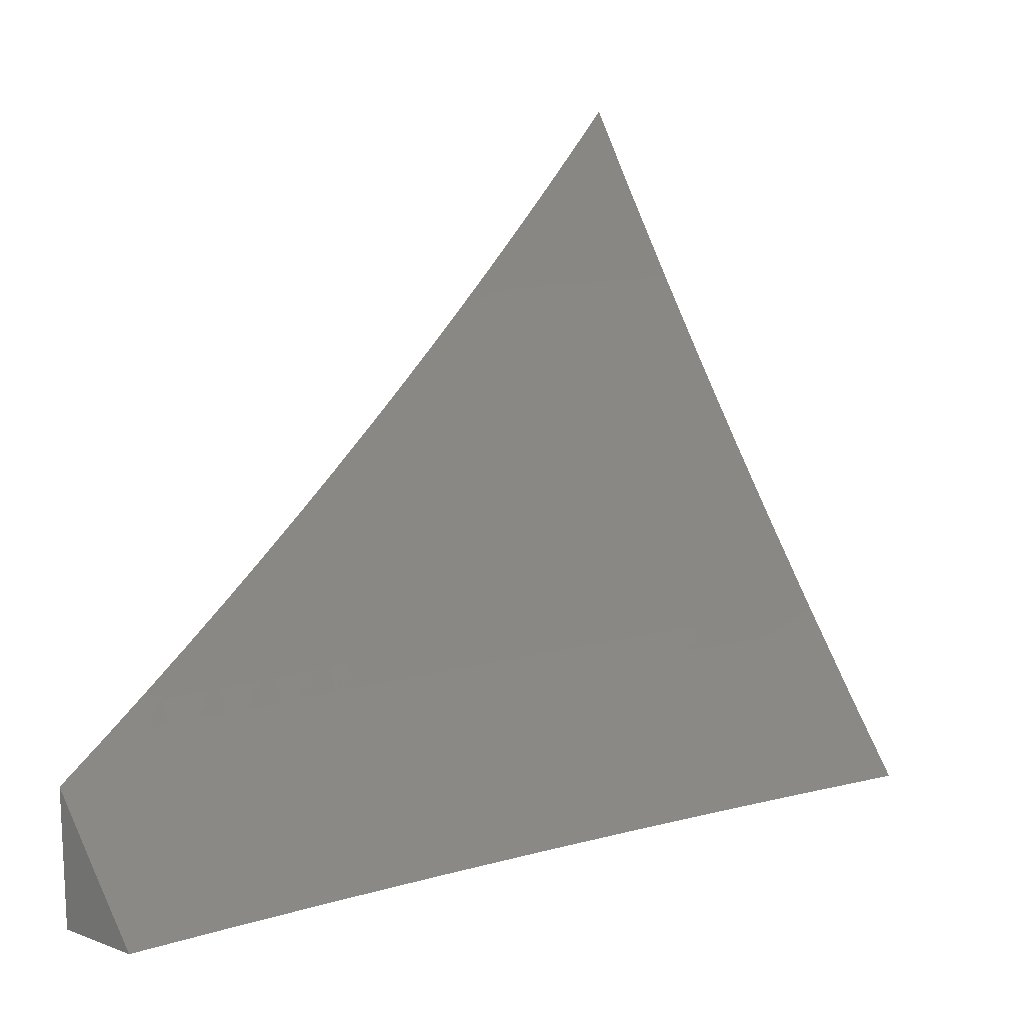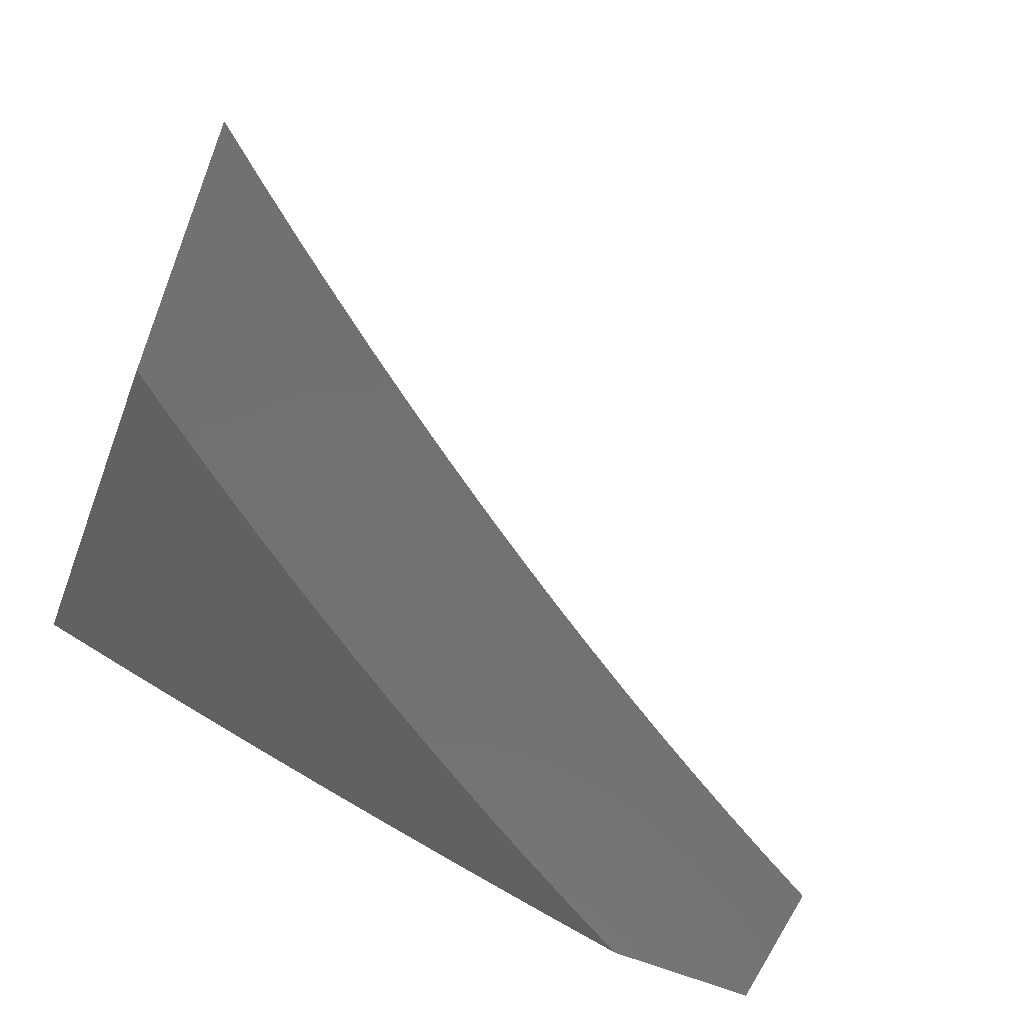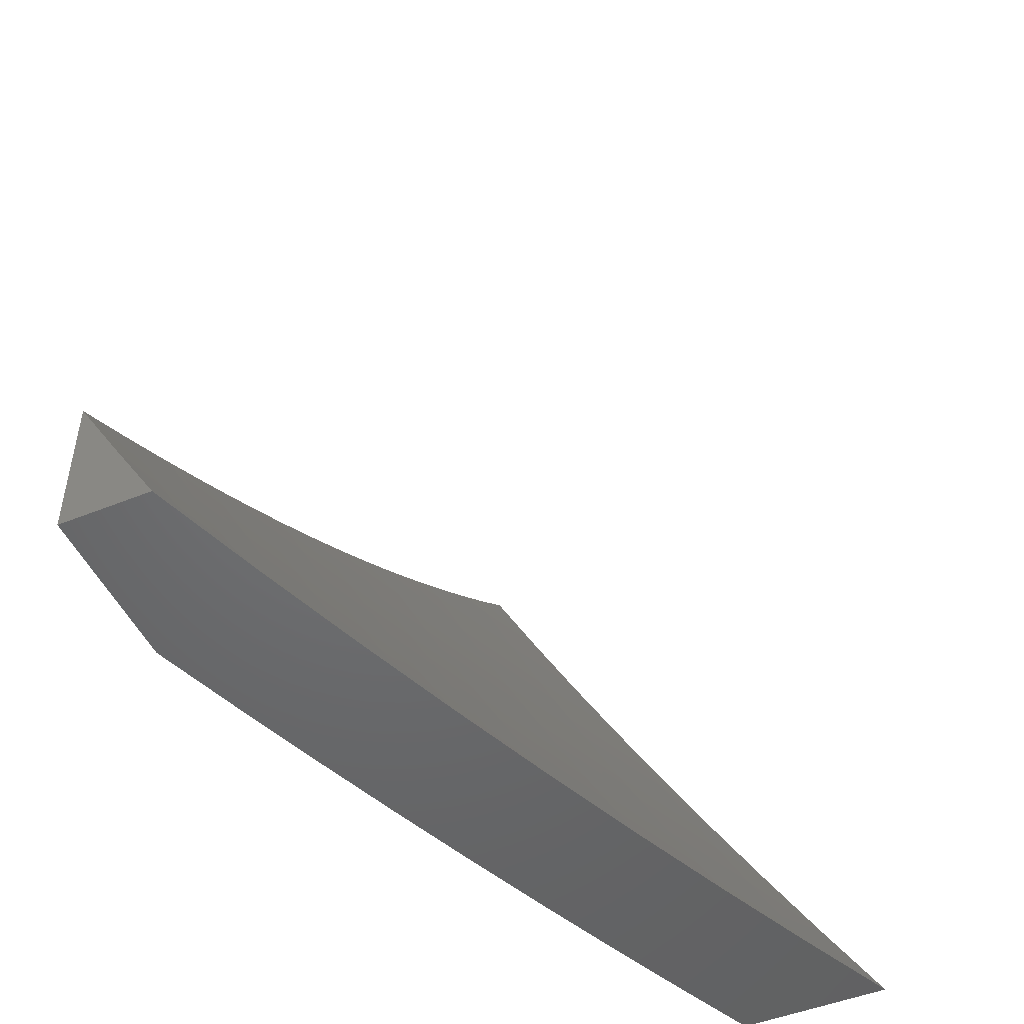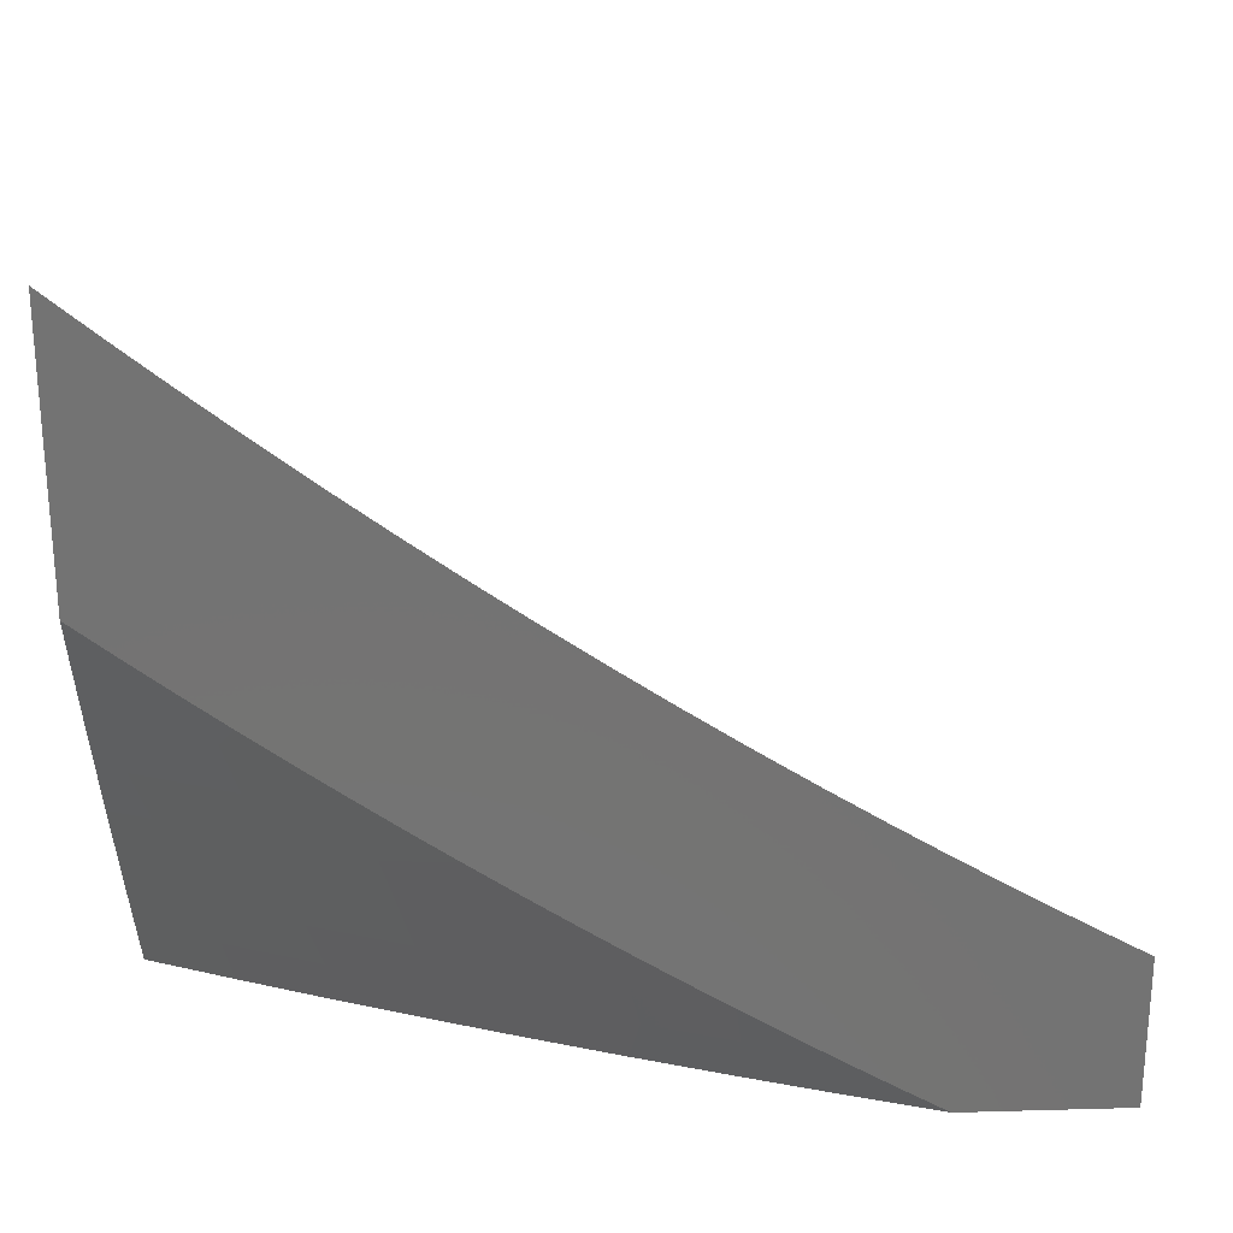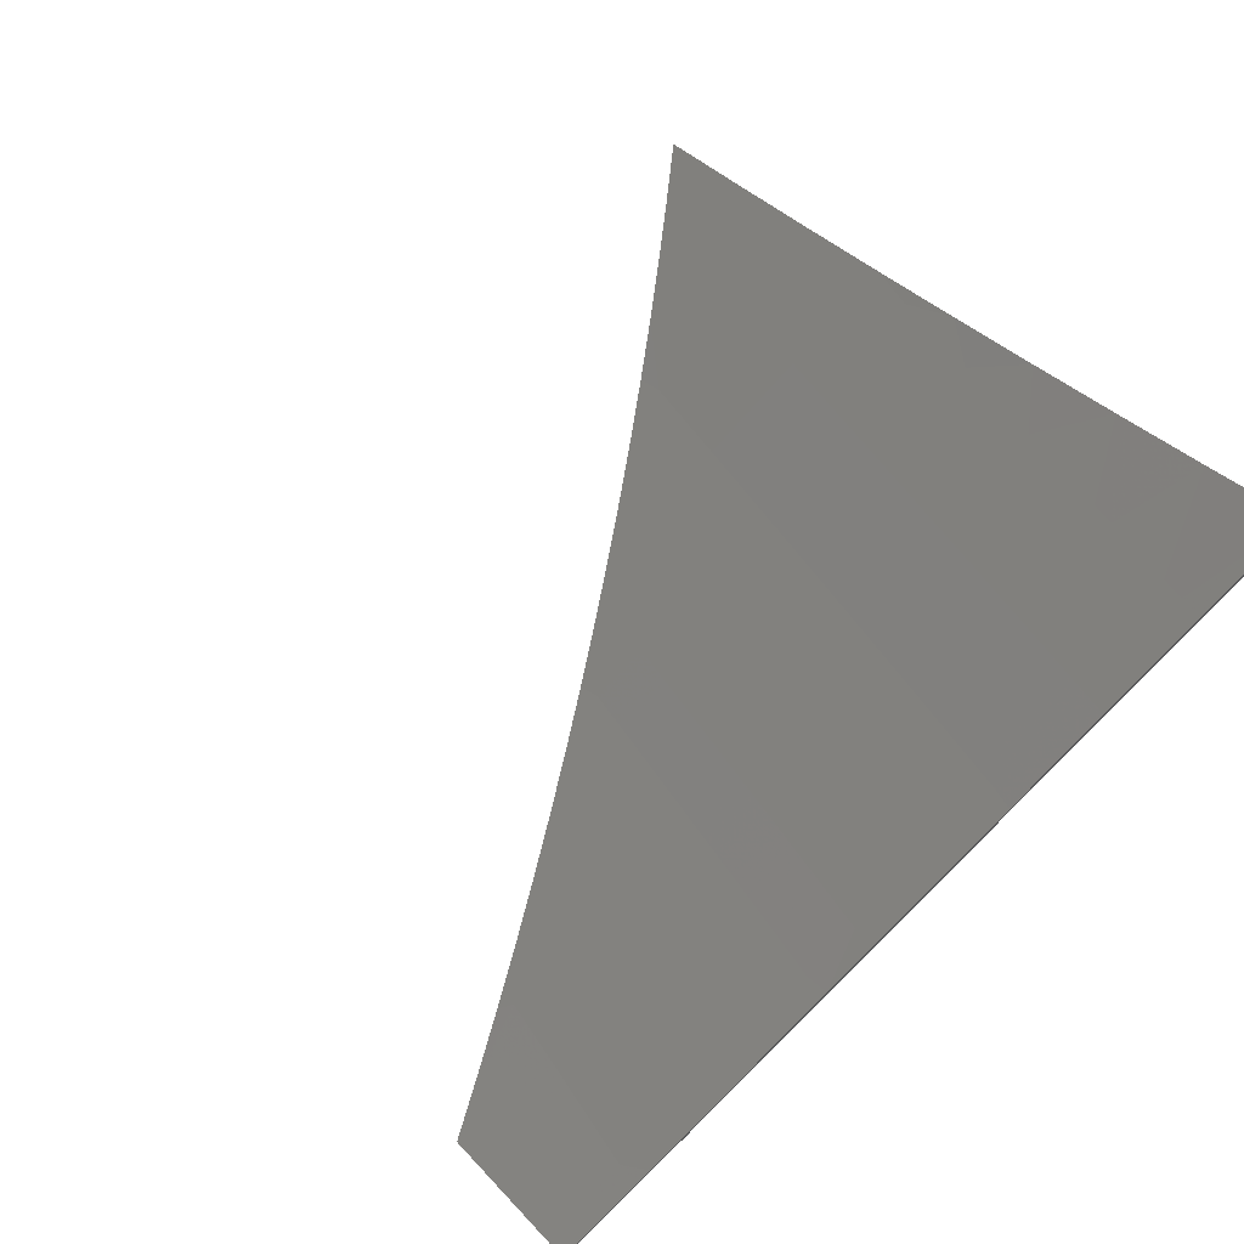
<metadata>
{"format":"stl","ext":"stl","renderer":"f3d","projection":"perspective","resolution":1024,"background":"white","views":[{"elev":14.5,"azim":128.4,"up":"+Z"},{"elev":-63.8,"azim":-22.0,"up":"+Y"},{"elev":-48.8,"azim":114.2,"up":"+Z"},{"elev":24.6,"azim":-2.6,"up":"+Z"},{"elev":76.5,"azim":135.8,"up":"+Y"}]}
</metadata>
<code>
# stl→obj: 231 verts, 458 faces
v -3 -8.945 -6
v -3 -8.945 -5.828
v -3.185 -8.945 -6
v -3.066 -8.945 -5.792
v -3.239 -8.945 -5.97
v -3.132 -8.945 -5.754
v -3.292 -8.945 -5.939
v -3.344 -8.945 -5.907
v -3.197 -8.945 -5.716
v -3.397 -8.945 -5.875
v -3.262 -8.945 -5.677
v -3.449 -8.945 -5.843
v -3.326 -8.945 -5.637
v -3.501 -8.945 -5.81
v -3.39 -8.945 -5.596
v -3.552 -8.945 -5.777
v -3.603 -8.945 -5.743
v -3.453 -8.945 -5.555
v -3.654 -8.945 -5.709
v -3.516 -8.945 -5.513
v -3.704 -8.945 -5.674
v -3.578 -8.945 -5.47
v -3.755 -8.945 -5.639
v -3.804 -8.945 -5.604
v -3.64 -8.945 -5.427
v -3.854 -8.945 -5.568
v -3.702 -8.945 -5.382
v -3.903 -8.945 -5.531
v -3.762 -8.945 -5.337
v -3.952 -8.945 -5.494
v -3.823 -8.945 -5.292
v -4 -8.945 -5.457
v -3.882 -8.945 -5.245
v -3.941 -8.945 -5.198
v -4 -8.945 -5.15
v -4 -8.626 -6
v -3.9 -8.67 -6
v -4 -8.668 -5.933
v -3.907 -8.708 -5.933
v -4 -8.709 -5.866
v -3.923 -8.743 -5.865
v -4 -8.75 -5.798
v -3.938 -8.777 -5.798
v -4 -8.79 -5.731
v -3.953 -8.81 -5.73
v -4 -8.829 -5.663
v -3.968 -8.843 -5.662
v -4 -8.868 -5.594
v -3.983 -8.876 -5.594
v -4 -8.907 -5.526
v -3.997 -8.908 -5.525
v -3.872 -8.923 -5.594
v -3.857 -8.89 -5.662
v -3.843 -8.857 -5.73
v -3.828 -8.823 -5.798
v -3.813 -8.789 -5.865
v -3.798 -8.754 -5.933
v -3.799 -8.713 -6
v -3.698 -8.754 -6
v -3.689 -8.799 -5.933
v -3.596 -8.795 -6
v -3.58 -8.842 -5.933
v -3.494 -8.834 -6
v -3.485 -8.878 -5.933
v -3.392 -8.872 -6
v -3.389 -8.914 -5.933
v -3.289 -8.909 -6
v -3.498 -8.913 -5.865
v -3.594 -8.877 -5.865
v -3.608 -8.911 -5.798
v -3.732 -8.902 -5.73
v -3.718 -8.868 -5.798
v -3.704 -8.834 -5.865
v -3.746 -8.935 -5.662
v -3.877 -8.51 -6
v -4 -8.456 -6
v -3.884 -8.524 -5.974
v -4 -8.521 -5.896
v -3.89 -8.538 -5.948
v -3.896 -8.551 -5.922
v -3.772 -8.604 -5.922
v -3.778 -8.618 -5.895
v -3.655 -8.668 -5.895
v -3.66 -8.682 -5.869
v -3.53 -8.718 -5.895
v -3.536 -8.731 -5.869
v -3.463 -8.743 -5.895
v -3.468 -8.757 -5.869
v -3.395 -8.769 -5.895
v -3.401 -8.783 -5.869
v -3.327 -8.794 -5.895
v -3.333 -8.807 -5.869
v -3.26 -8.818 -5.895
v -3.265 -8.832 -5.869
v -3.192 -8.841 -5.895
v -3.197 -8.855 -5.869
v -3.124 -8.865 -5.895
v -3.129 -8.879 -5.869
v -3.056 -8.887 -5.895
v -3.061 -8.901 -5.869
v -3 -8.894 -5.914
v -3.066 -8.915 -5.843
v -3.07 -8.929 -5.817
v -3.139 -8.906 -5.817
v -3.144 -8.92 -5.79
v -3.212 -8.897 -5.79
v -3.217 -8.91 -5.764
v -3.285 -8.887 -5.764
v -3.29 -8.9 -5.738
v -3.359 -8.876 -5.738
v -3.369 -8.902 -5.685
v -3.437 -8.877 -5.685
v -3.447 -8.904 -5.632
v -3.516 -8.878 -5.632
v -3.526 -8.904 -5.579
v -3.595 -8.878 -5.579
v -3.606 -8.904 -5.526
v -3.733 -8.854 -5.526
v -3.743 -8.879 -5.472
v -3.859 -8.802 -5.526
v -3.87 -8.827 -5.472
v -3.986 -8.748 -5.526
v -3.997 -8.773 -5.472
v -4 -8.771 -5.474
v -4 -8.83 -5.367
v -4 -8.585 -5.792
v -3.908 -8.578 -5.869
v -3.902 -8.565 -5.895
v -4 -8.648 -5.687
v -3.939 -8.645 -5.738
v -3.933 -8.632 -5.764
v -3.927 -8.618 -5.79
v -3.808 -8.685 -5.764
v -3.802 -8.672 -5.79
v -3.683 -8.736 -5.764
v -3.678 -8.723 -5.79
v -3.552 -8.772 -5.79
v -3.547 -8.759 -5.817
v -3.479 -8.785 -5.817
v -3.474 -8.771 -5.843
v -3.406 -8.796 -5.843
v -4 -8.71 -5.581
v -3.963 -8.697 -5.632
v -3.951 -8.671 -5.685
v -3.825 -8.724 -5.685
v -3.814 -8.698 -5.738
v -3.7 -8.776 -5.685
v -3.689 -8.749 -5.738
v -3.563 -8.799 -5.738
v -3.558 -8.786 -5.764
v -3.49 -8.812 -5.764
v -3.484 -8.798 -5.79
v -3.416 -8.824 -5.79
v -3.411 -8.81 -5.817
v -3.343 -8.835 -5.817
v -3.338 -8.821 -5.843
v -3.27 -8.845 -5.843
v -3.974 -8.722 -5.579
v -3.848 -8.776 -5.579
v -3.837 -8.75 -5.632
v -3.722 -8.828 -5.579
v -3.711 -8.802 -5.632
v -3.585 -8.852 -5.632
v -3.574 -8.826 -5.685
v -3.506 -8.852 -5.685
v -3.495 -8.825 -5.738
v -3.427 -8.851 -5.738
v -3.422 -8.837 -5.764
v -3.353 -8.862 -5.764
v -3.348 -8.849 -5.79
v -3.28 -8.873 -5.79
v -3.275 -8.859 -5.817
v -3.207 -8.883 -5.817
v -3.202 -8.869 -5.843
v -3.134 -8.892 -5.843
v -4 -8.888 -5.259
v -3.892 -8.877 -5.365
v -3.914 -8.925 -5.258
v -3.765 -8.929 -5.365
v -3.616 -8.929 -5.472
v -3.537 -8.93 -5.526
v -3.458 -8.93 -5.579
v -3.379 -8.929 -5.632
v -3.3 -8.927 -5.685
v -3.222 -8.924 -5.738
v -3.075 -8.943 -5.79
v -3.148 -8.934 -5.764
v -3 -8.842 -6
v -3.046 -8.859 -5.948
v -3.051 -8.873 -5.922
v -3.041 -8.845 -5.974
v -3.127 -8.8 -6
v -3.109 -8.822 -5.974
v -3.177 -8.799 -5.974
v -3.182 -8.813 -5.948
v -3.249 -8.79 -5.948
v -3.255 -8.804 -5.922
v -3.322 -8.78 -5.922
v -3.254 -8.756 -6
v -3.244 -8.776 -5.974
v -3.317 -8.766 -5.948
v -3.39 -8.755 -5.922
v -3.312 -8.752 -5.974
v -3.38 -8.71 -6
v -3.379 -8.727 -5.974
v -3.446 -8.702 -5.974
v -3.452 -8.716 -5.948
v -3.519 -8.69 -5.948
v -3.525 -8.704 -5.922
v -3.649 -8.655 -5.922
v -3.505 -8.663 -6
v -3.513 -8.676 -5.974
v -3.643 -8.641 -5.948
v -3.766 -8.59 -5.948
v -3.63 -8.614 -6
v -3.637 -8.627 -5.974
v -3.76 -8.577 -5.974
v -3.754 -8.563 -6
v -3.921 -8.605 -5.817
v -3.915 -8.592 -5.843
v -3.79 -8.645 -5.843
v -3.784 -8.631 -5.869
v -3.666 -8.696 -5.843
v -3.796 -8.658 -5.817
v -3.672 -8.709 -5.817
v -3.541 -8.745 -5.843
v -3.457 -8.73 -5.922
v -3.384 -8.741 -5.948
v -3.187 -8.827 -5.922
v -3.119 -8.851 -5.922
v -3.114 -8.836 -5.948
f 1 2 3
f 3 2 4
f 3 4 5
f 5 4 6
f 5 6 7
f 7 6 8
f 8 6 9
f 8 9 10
f 10 9 11
f 10 11 12
f 12 11 13
f 12 13 14
f 14 13 15
f 14 15 16
f 16 15 17
f 17 15 18
f 17 18 19
f 19 18 20
f 19 20 21
f 21 20 22
f 21 22 23
f 23 22 24
f 24 22 25
f 24 25 26
f 26 25 27
f 26 27 28
f 28 27 29
f 28 29 30
f 30 29 31
f 30 31 32
f 32 31 33
f 32 33 34
f 34 35 32
f 36 37 38
f 38 37 39
f 38 39 40
f 40 39 41
f 40 41 42
f 42 41 43
f 42 43 44
f 44 43 45
f 44 45 46
f 46 45 47
f 46 47 48
f 48 47 49
f 48 49 50
f 50 49 51
f 50 51 32
f 32 51 30
f 30 51 28
f 28 51 49
f 28 49 52
f 52 49 47
f 52 47 53
f 53 47 45
f 53 45 54
f 54 45 43
f 54 43 55
f 55 43 41
f 55 41 56
f 56 41 39
f 56 39 57
f 57 39 58
f 57 58 59
f 37 58 39
f 57 59 60
f 60 59 61
f 60 61 62
f 62 61 63
f 62 63 64
f 64 63 65
f 64 65 66
f 66 65 67
f 66 67 7
f 7 67 5
f 5 67 3
f 7 8 66
f 66 8 10
f 66 10 12
f 14 68 12
f 12 68 64
f 12 64 66
f 14 16 68
f 68 16 69
f 68 69 62
f 62 69 60
f 69 16 70
f 70 16 17
f 70 17 19
f 21 71 19
f 19 71 72
f 19 72 70
f 70 72 73
f 70 73 69
f 69 73 60
f 71 21 74
f 74 21 23
f 74 23 53
f 53 23 24
f 53 24 52
f 52 24 26
f 52 26 28
f 60 73 57
f 57 73 56
f 73 72 56
f 56 72 55
f 74 53 54
f 72 71 55
f 55 71 54
f 71 74 54
f 64 68 62
f 75 76 77
f 77 76 78
f 77 78 79
f 79 78 80
f 79 80 81
f 81 80 82
f 81 82 83
f 83 82 84
f 83 84 85
f 85 84 86
f 85 86 87
f 87 86 88
f 87 88 89
f 89 88 90
f 89 90 91
f 91 90 92
f 91 92 93
f 93 92 94
f 93 94 95
f 95 94 96
f 95 96 97
f 97 96 98
f 97 98 99
f 99 98 100
f 99 100 101
f 101 100 2
f 2 100 102
f 2 102 103
f 103 102 104
f 103 104 105
f 105 104 106
f 105 106 107
f 107 106 108
f 107 108 109
f 109 108 110
f 109 110 111
f 111 110 112
f 111 112 113
f 113 112 114
f 113 114 115
f 115 114 116
f 115 116 117
f 117 116 118
f 117 118 119
f 119 118 120
f 119 120 121
f 121 120 122
f 121 122 123
f 123 122 124
f 123 124 125
f 126 127 78
f 78 127 128
f 78 128 80
f 80 128 82
f 129 130 126
f 126 130 131
f 126 131 132
f 132 131 133
f 132 133 134
f 134 133 135
f 134 135 136
f 136 135 137
f 136 137 138
f 138 137 139
f 138 139 140
f 140 139 141
f 140 141 90
f 90 141 92
f 142 143 129
f 129 143 144
f 129 144 130
f 130 144 145
f 130 145 146
f 146 145 147
f 146 147 148
f 148 147 149
f 148 149 150
f 150 149 151
f 150 151 152
f 152 151 153
f 152 153 154
f 154 153 155
f 154 155 156
f 156 155 157
f 156 157 94
f 94 157 96
f 124 122 142
f 142 122 158
f 142 158 143
f 143 158 159
f 143 159 160
f 160 159 161
f 160 161 162
f 162 161 163
f 162 163 164
f 164 163 165
f 164 165 166
f 166 165 167
f 166 167 168
f 168 167 169
f 168 169 170
f 170 169 171
f 170 171 172
f 172 171 173
f 172 173 174
f 174 173 175
f 174 175 98
f 98 175 100
f 176 177 125
f 125 177 121
f 125 121 123
f 35 34 176
f 176 34 178
f 176 178 177
f 177 178 31
f 177 31 179
f 179 31 29
f 179 29 27
f 34 33 178
f 178 33 31
f 179 27 119
f 119 27 25
f 119 25 180
f 180 25 22
f 180 22 117
f 117 22 181
f 117 181 115
f 115 181 18
f 115 18 182
f 182 18 15
f 182 15 113
f 113 15 183
f 113 183 111
f 111 183 13
f 111 13 184
f 184 13 11
f 184 11 185
f 185 11 9
f 185 9 6
f 22 20 181
f 181 20 18
f 15 13 183
f 4 186 6
f 6 186 187
f 6 187 185
f 185 187 107
f 185 107 109
f 186 4 103
f 103 4 2
f 188 189 101
f 101 189 190
f 101 190 99
f 99 190 97
f 189 188 191
f 191 188 192
f 191 192 193
f 193 192 194
f 193 194 195
f 195 194 196
f 195 196 197
f 197 196 198
f 197 198 91
f 91 198 89
f 192 199 194
f 194 199 200
f 194 200 196
f 196 200 201
f 196 201 198
f 198 201 202
f 198 202 89
f 89 202 87
f 200 199 203
f 203 199 204
f 203 204 205
f 205 204 206
f 205 206 207
f 207 206 208
f 207 208 209
f 209 208 210
f 209 210 83
f 83 210 81
f 204 211 206
f 206 211 212
f 206 212 208
f 208 212 213
f 208 213 210
f 210 213 214
f 210 214 81
f 81 214 79
f 211 215 212
f 212 215 216
f 212 216 213
f 213 216 217
f 213 217 214
f 214 217 77
f 214 77 79
f 215 218 216
f 216 218 217
f 218 75 217
f 217 75 77
f 159 158 120
f 120 158 122
f 145 144 160
f 160 144 143
f 133 131 146
f 146 131 130
f 132 219 126
f 126 219 220
f 126 220 127
f 127 220 221
f 127 221 222
f 222 221 223
f 222 223 84
f 84 223 86
f 132 134 219
f 219 134 224
f 219 224 220
f 220 224 221
f 82 128 222
f 222 128 127
f 119 121 179
f 179 121 177
f 161 159 118
f 118 159 120
f 147 145 162
f 162 145 160
f 135 133 148
f 148 133 146
f 134 136 224
f 224 136 225
f 224 225 221
f 221 225 223
f 84 82 222
f 180 117 119
f 163 161 116
f 116 161 118
f 149 147 164
f 164 147 162
f 137 135 150
f 150 135 148
f 136 138 225
f 225 138 226
f 225 226 223
f 223 226 86
f 209 83 85
f 165 163 114
f 114 163 116
f 151 149 166
f 166 149 164
f 139 137 152
f 152 137 150
f 88 86 226
f 88 226 140
f 140 226 138
f 209 85 227
f 227 85 87
f 227 87 202
f 182 113 115
f 167 165 112
f 112 165 114
f 153 151 168
f 168 151 166
f 141 139 154
f 154 139 152
f 90 88 140
f 209 227 207
f 207 227 228
f 207 228 205
f 205 228 203
f 228 227 202
f 169 167 110
f 110 167 112
f 155 153 170
f 170 153 168
f 92 141 156
f 156 141 154
f 203 228 201
f 201 228 202
f 171 169 108
f 108 169 110
f 157 155 172
f 172 155 170
f 94 92 156
f 197 91 93
f 200 203 201
f 185 109 184
f 184 109 111
f 173 171 106
f 106 171 108
f 96 157 174
f 174 157 172
f 197 93 229
f 229 93 95
f 229 95 230
f 230 95 97
f 230 97 190
f 105 107 187
f 175 173 104
f 104 173 106
f 98 96 174
f 197 229 195
f 195 229 231
f 195 231 193
f 193 231 191
f 231 229 230
f 103 105 186
f 186 105 187
f 100 175 102
f 102 175 104
f 190 189 230
f 230 189 231
f 189 191 231
f 38 126 36
f 36 126 78
f 36 78 76
f 38 40 126
f 126 40 129
f 129 40 42
f 129 42 142
f 142 42 44
f 142 44 46
f 142 46 124
f 124 46 48
f 124 48 125
f 125 48 50
f 125 50 32
f 35 176 32
f 32 176 125
f 67 192 3
f 3 192 188
f 3 188 1
f 67 65 192
f 192 65 199
f 199 65 63
f 199 63 204
f 204 63 61
f 204 61 211
f 211 61 59
f 211 59 215
f 215 59 58
f 215 58 37
f 215 37 218
f 218 37 36
f 218 36 75
f 75 36 76
f 2 1 101
f 101 1 188

</code>
